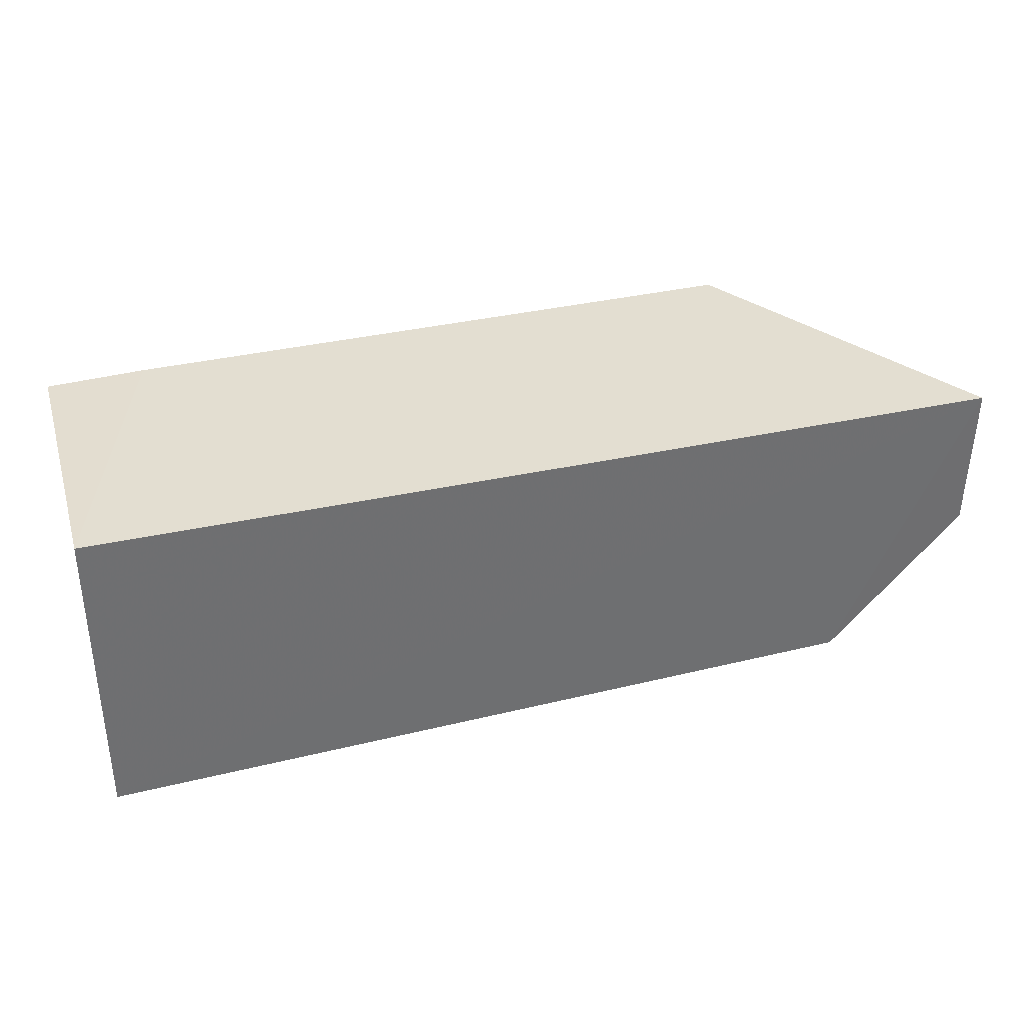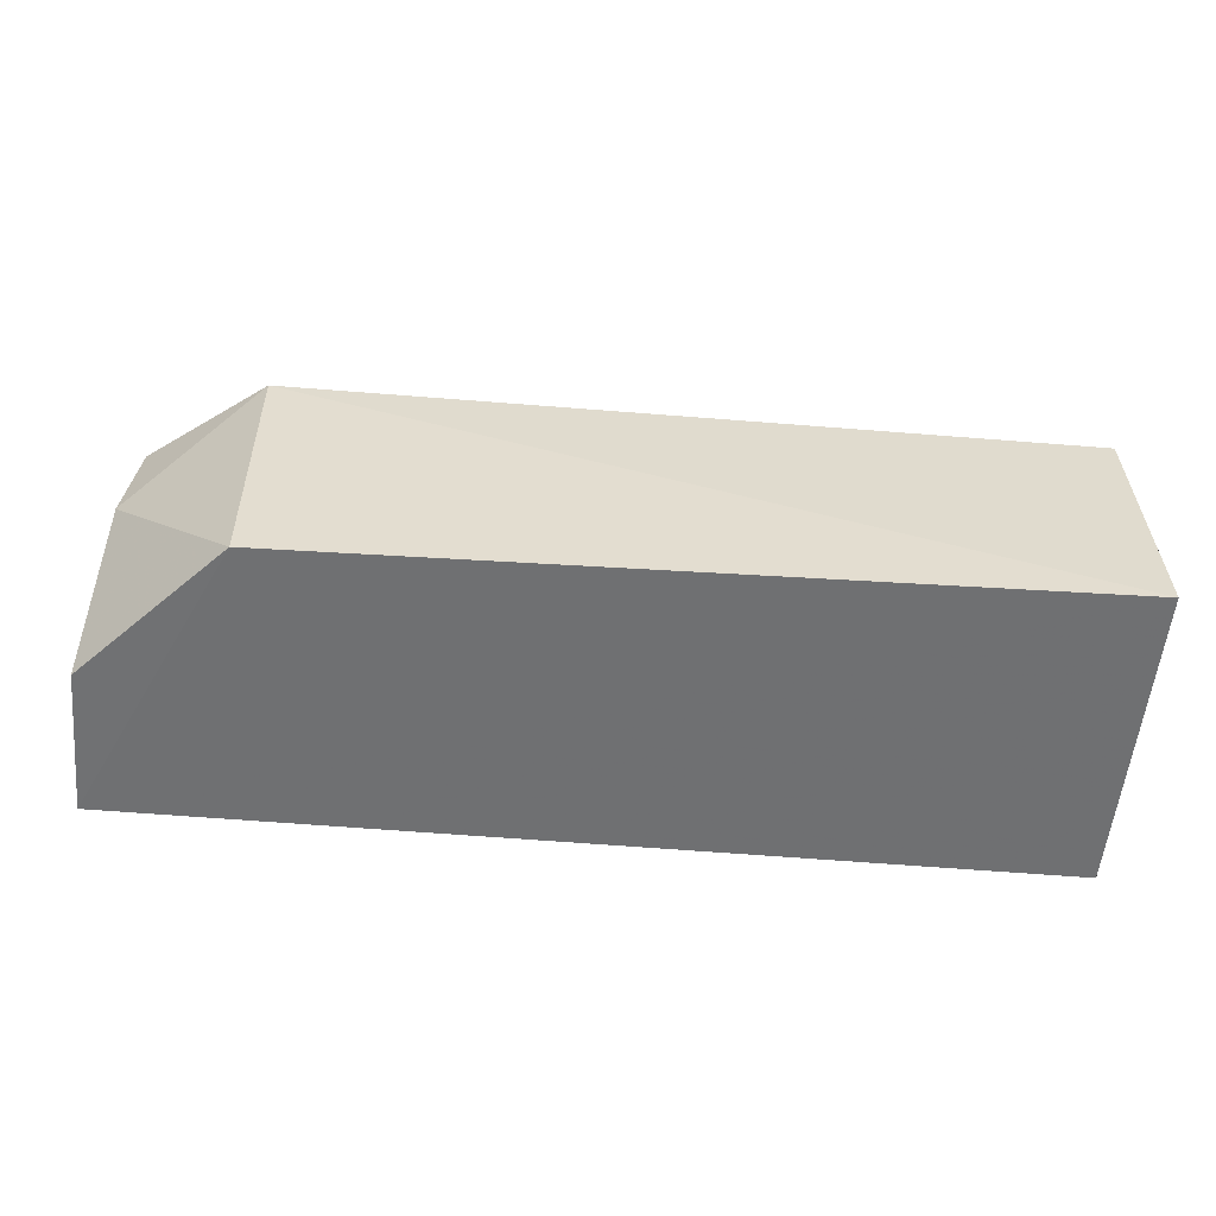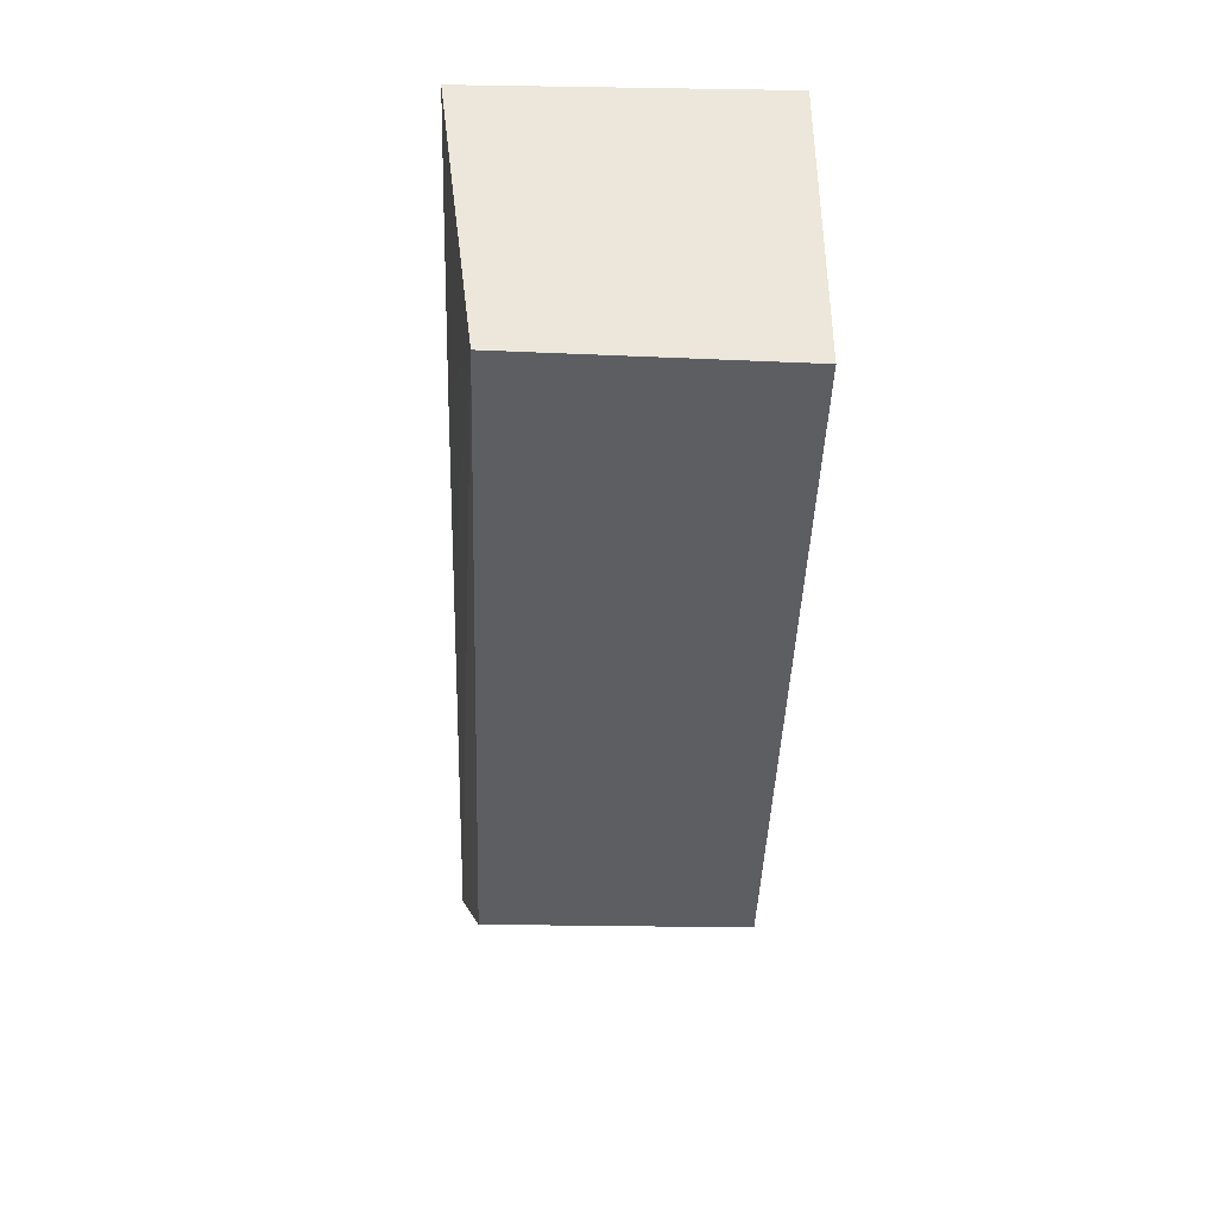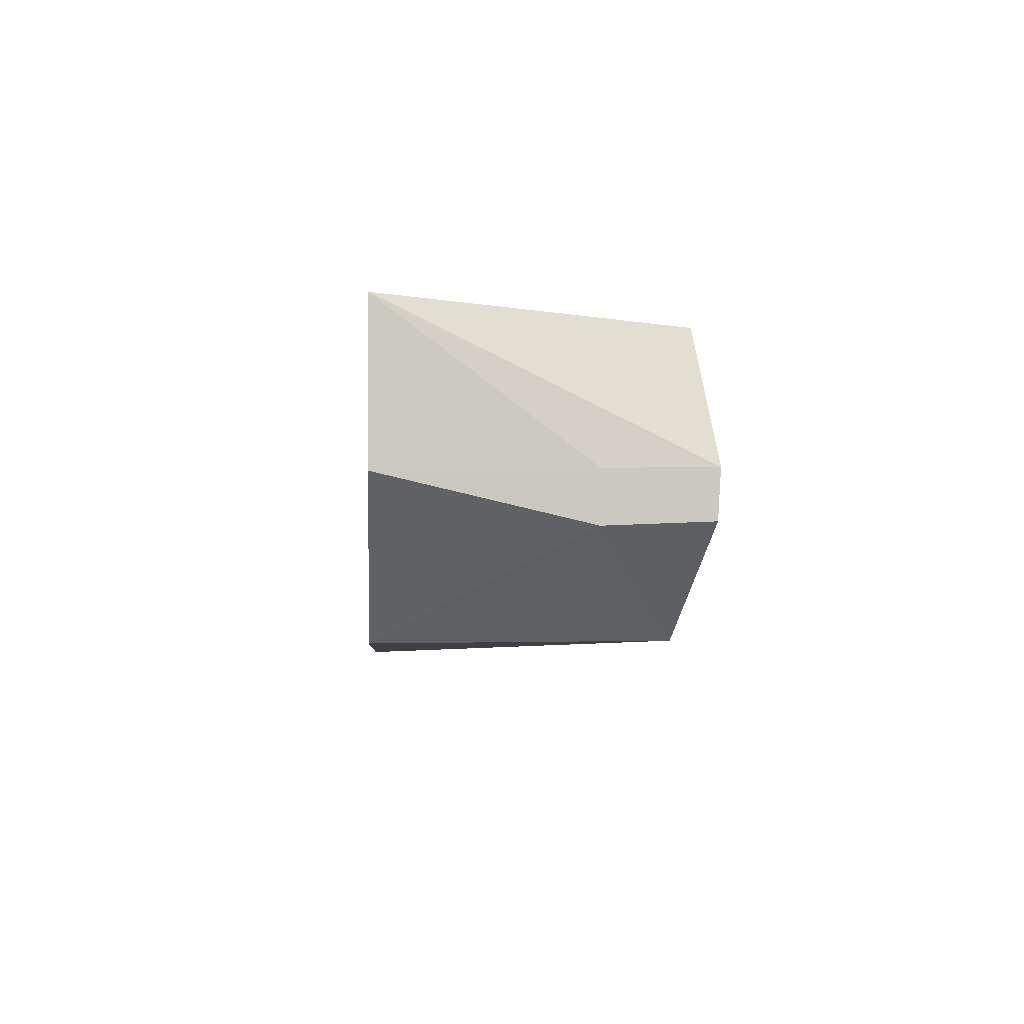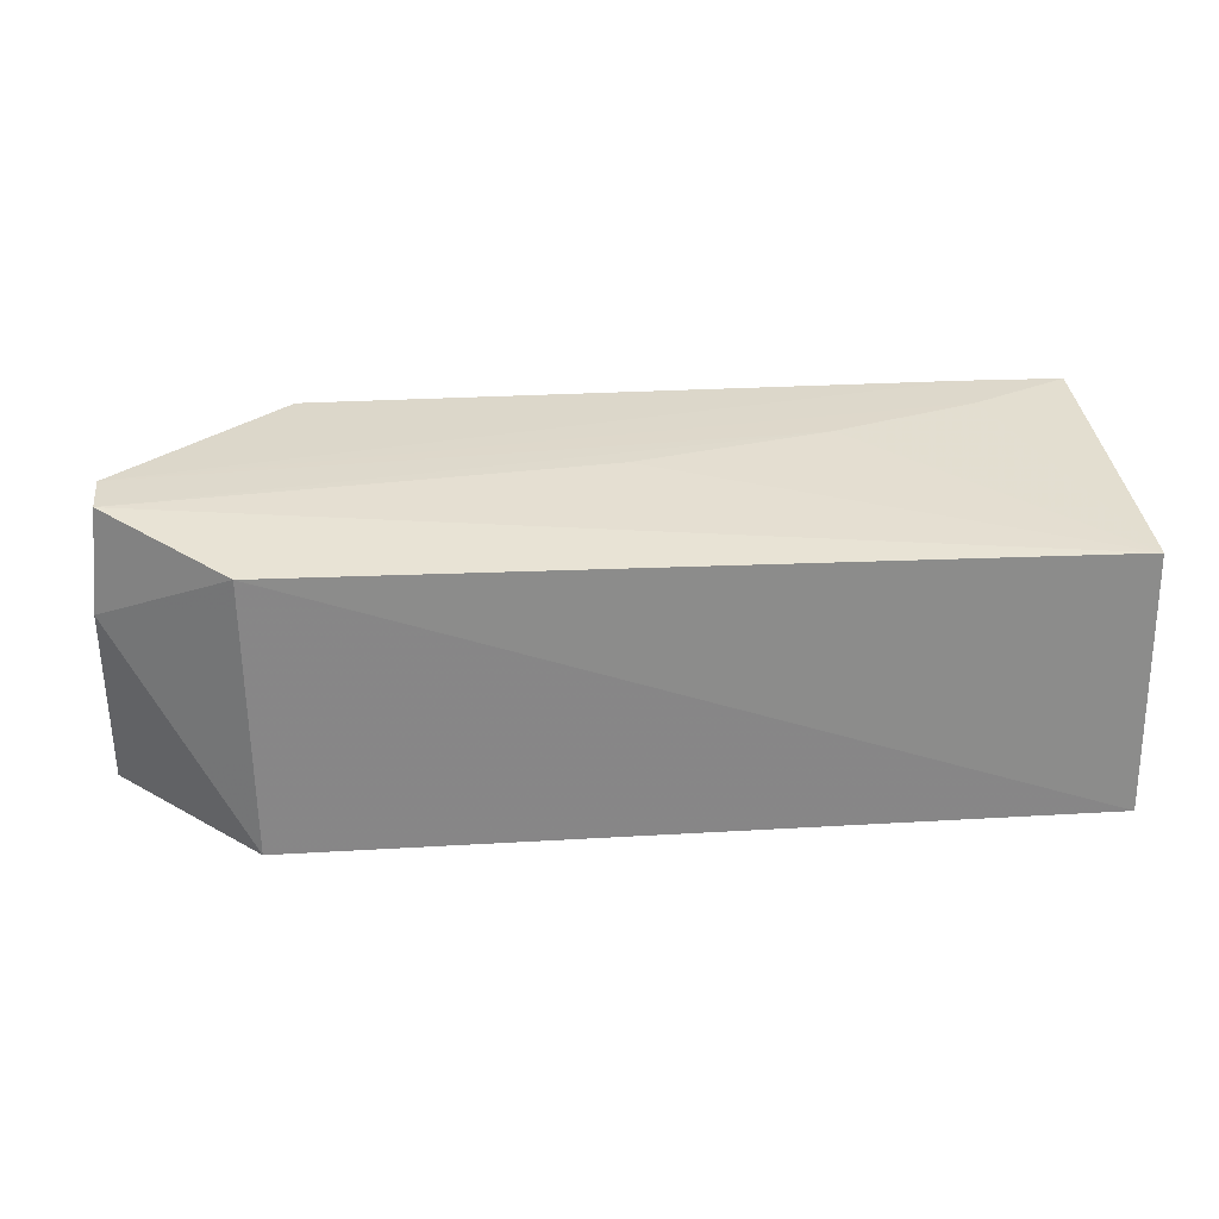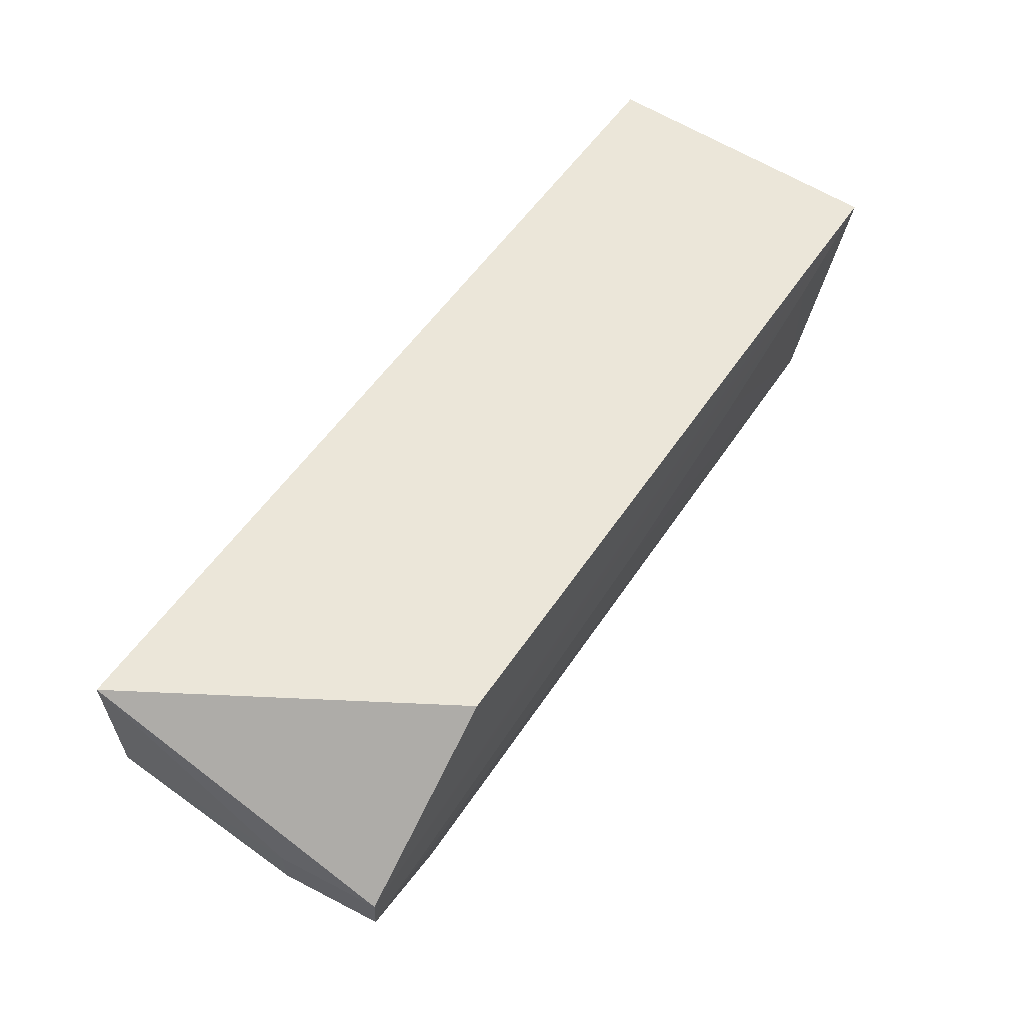
<metadata>
{"format":"obj","ext":"obj","renderer":"f3d","projection":"perspective","resolution":1024,"background":"white","views":[{"elev":35.6,"azim":163.6,"up":"+Y"},{"elev":-54.8,"azim":-5.0,"up":"+Z"},{"elev":-39.8,"azim":88.9,"up":"+Y"},{"elev":-3.6,"azim":-93.7,"up":"+Y"},{"elev":28.6,"azim":-6.6,"up":"+Z"},{"elev":57.2,"azim":-55.5,"up":"+Y"}]}
</metadata>
<code>
v -0.01229 0.001437 0.1935
v -0.01234 -0.01681 0.1914
v -0.01228 0.001432 0.1759
v -0.06777 0.001343 0.176
v -0.0668 -0.01006 0.1938
v -0.01226 -0.01744 0.1759
v -0.05667 0.001539 0.1941
v -0.02711 -0.00434 0.1935
v -0.05942 -0.01631 0.176
v -0.01824 0.001568 0.1936
v -0.06684 -0.007284 0.1939
v -0.03894 -0.007148 0.1935
v -0.01824 -0.001383 0.1935
v -0.06763 -0.007641 0.176
v -0.05962 -0.01617 0.1923
v -0.0674 -0.01034 0.1877
v -0.06748 -0.007418 0.1877
f 6 4 3
f 6 1 2
f 6 3 1
f 7 3 4
f 9 4 6
f 10 1 3
f 10 3 7
f 11 7 4
f 11 10 7
f 11 5 8
f 11 1 10
f 12 8 5
f 12 5 2
f 12 2 8
f 13 8 2
f 13 2 1
f 13 11 8
f 13 1 11
f 14 4 9
f 15 9 6
f 15 6 2
f 15 2 5
f 16 14 9
f 16 15 5
f 16 9 15
f 17 16 5
f 17 5 11
f 17 11 4
f 17 4 14
f 17 14 16

</code>
